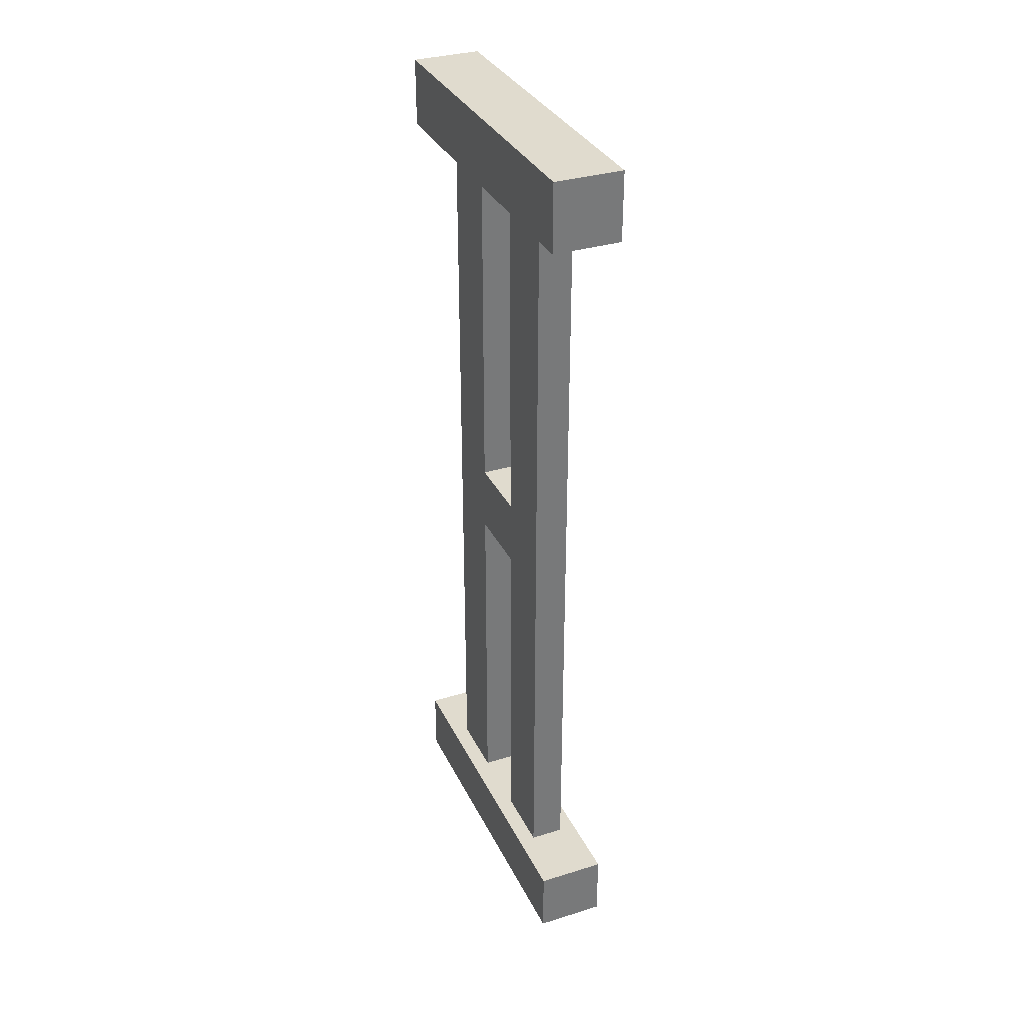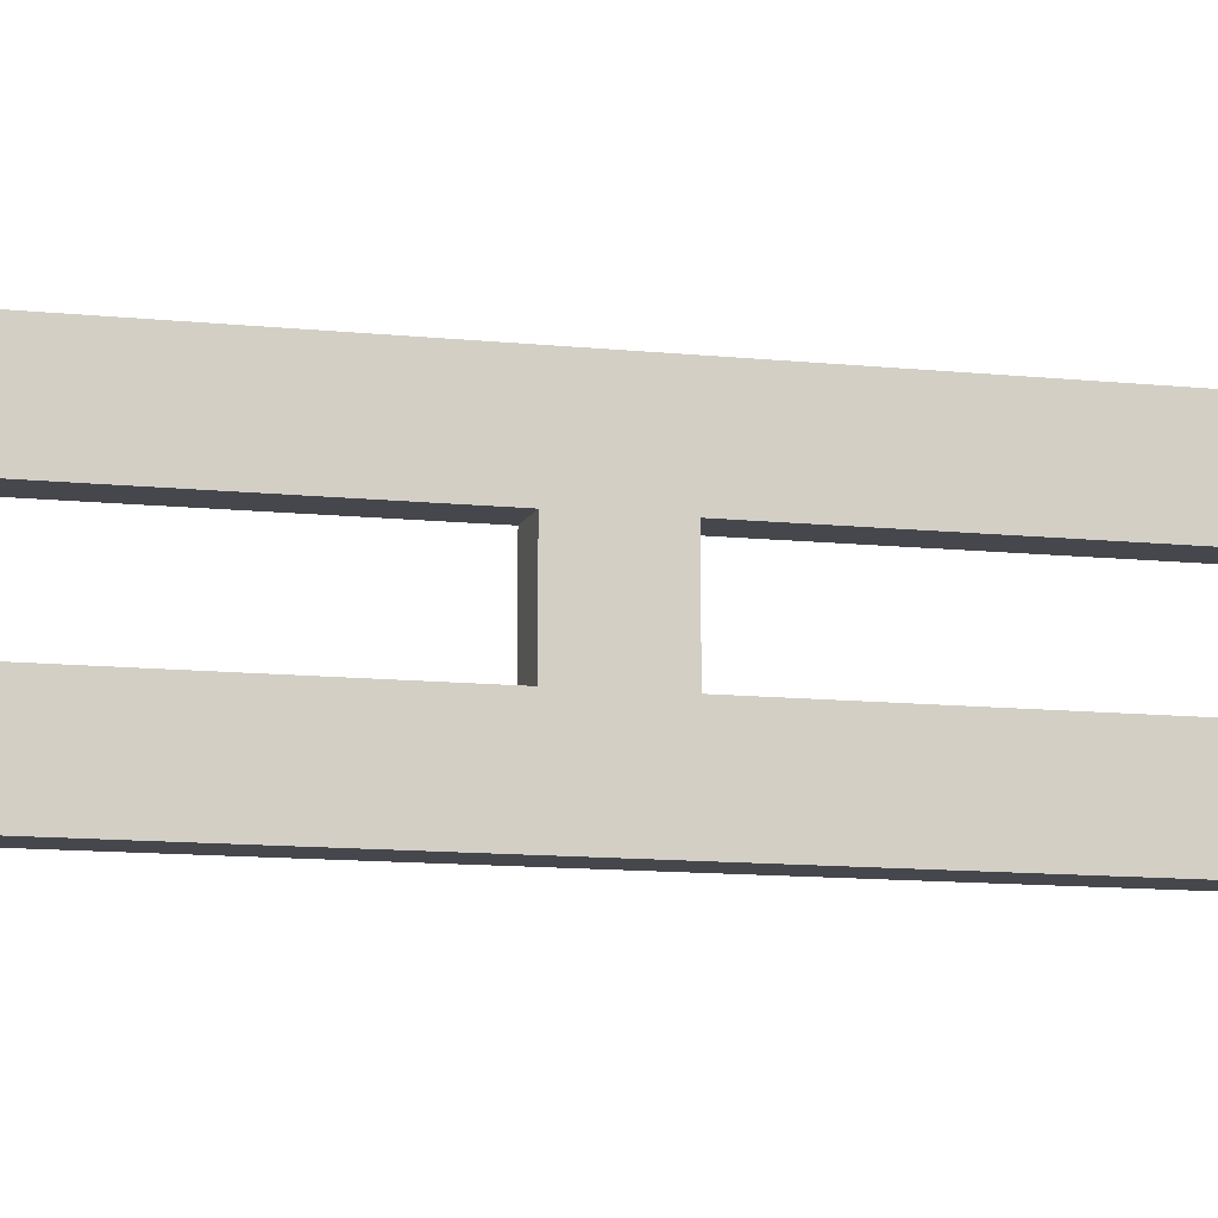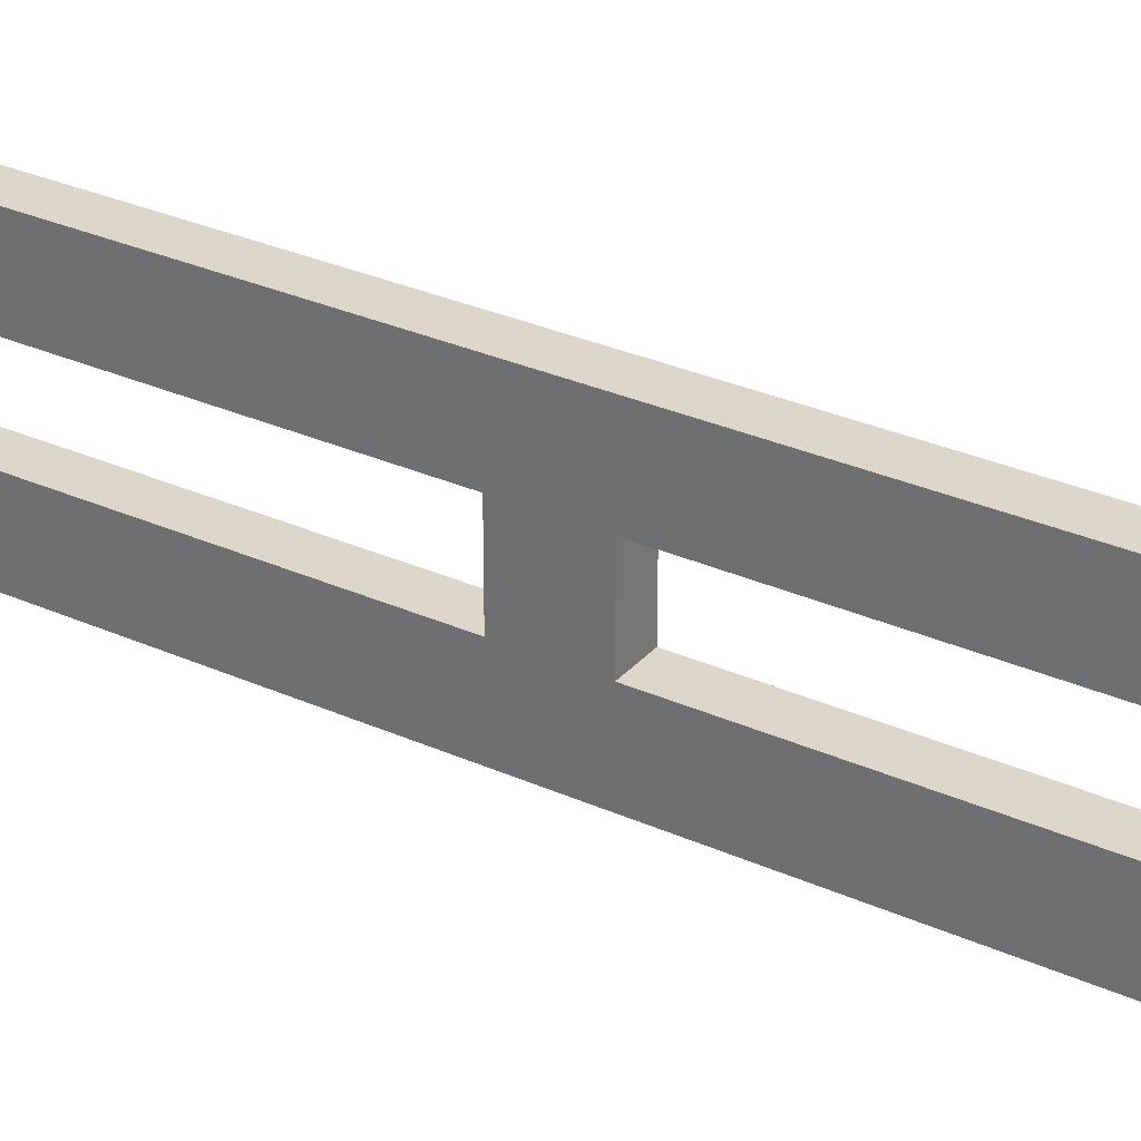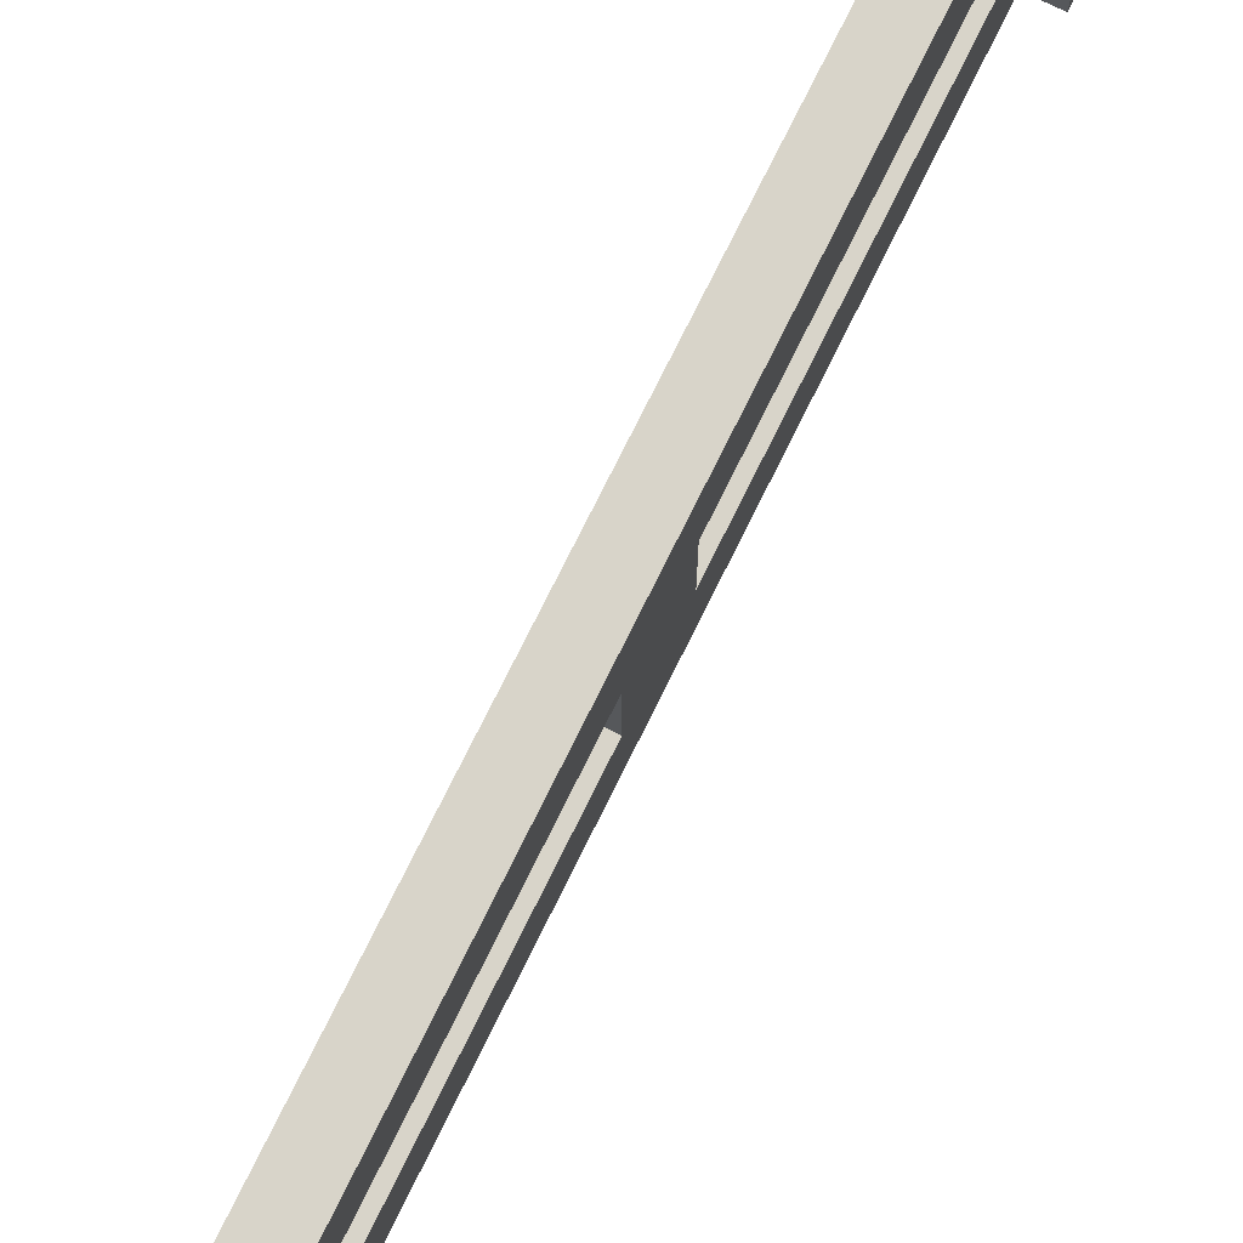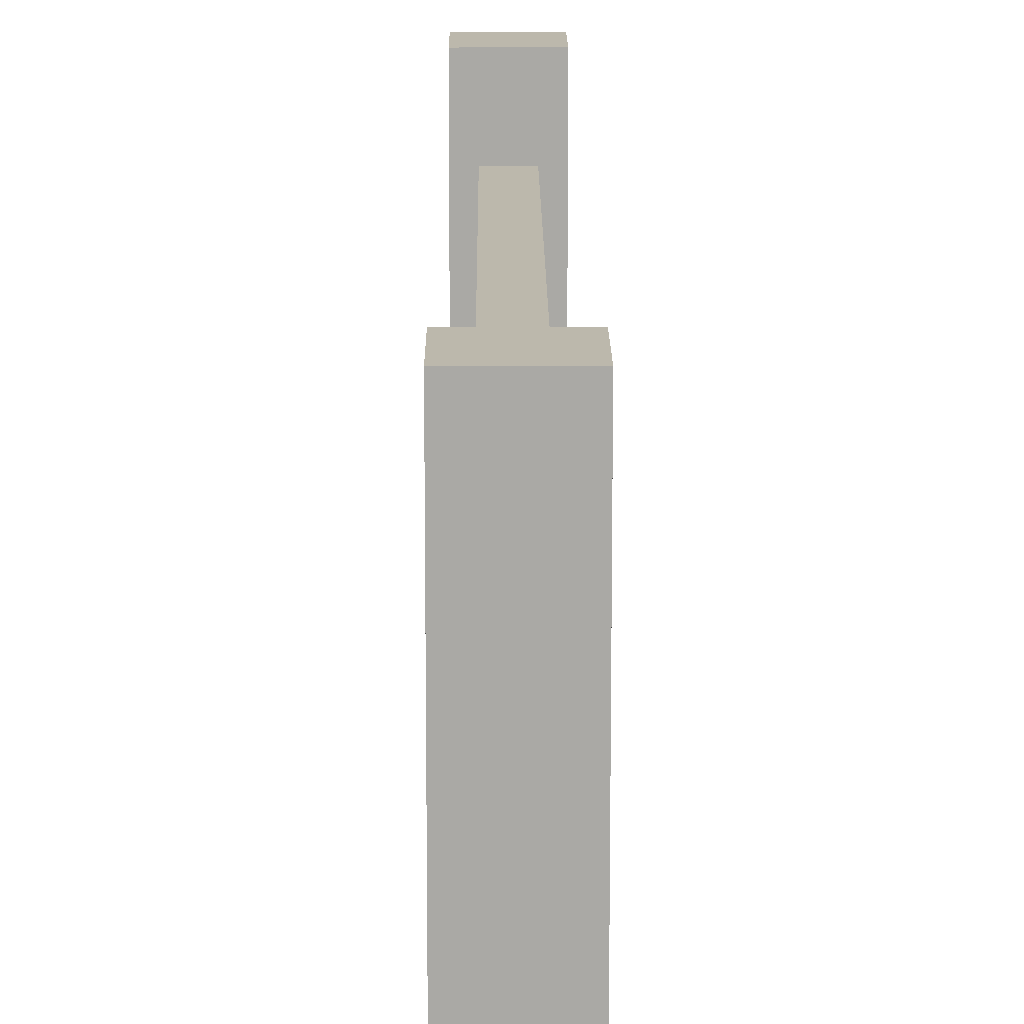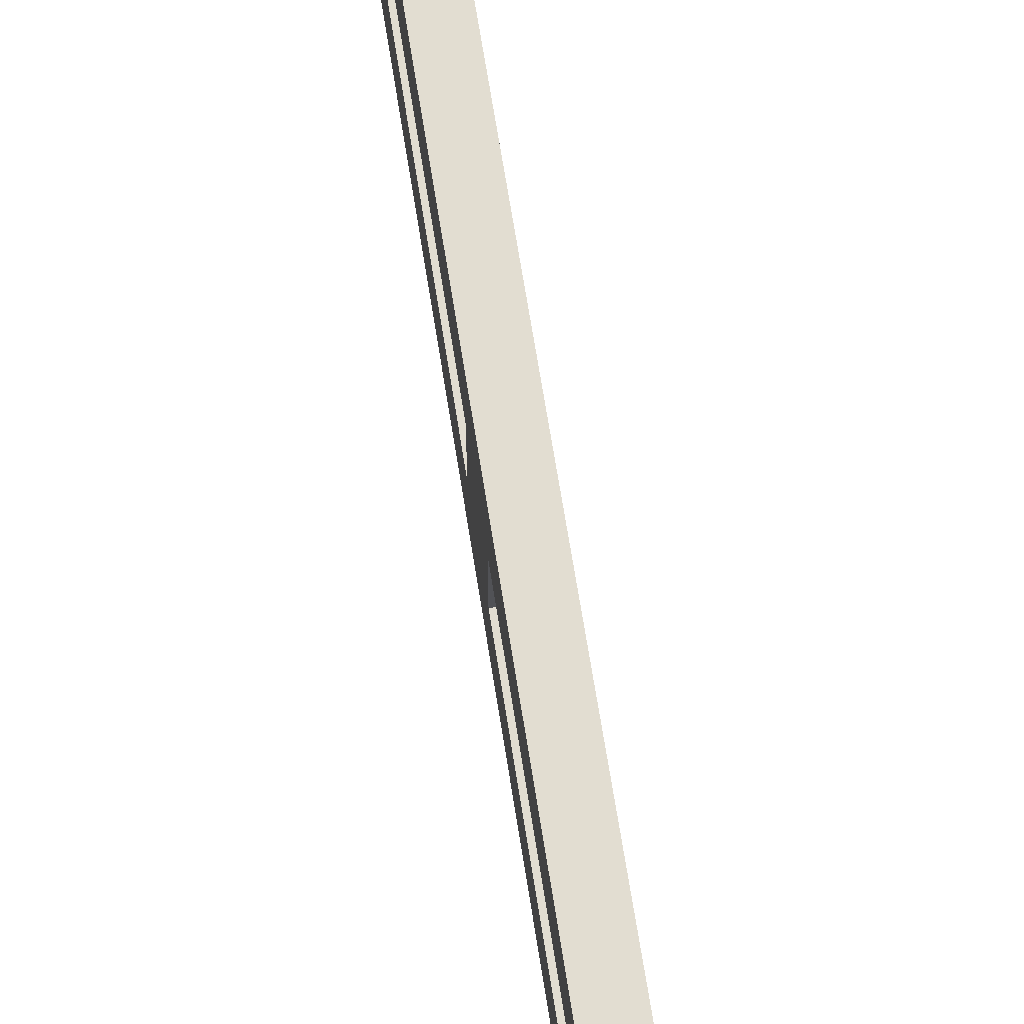
<metadata>
{"format":"obj","ext":"obj","renderer":"f3d","projection":"perspective","resolution":1024,"background":"white","views":[{"elev":33.4,"azim":-22.9,"up":"+Z"},{"elev":-10.9,"azim":75.0,"up":"+Y"},{"elev":30.5,"azim":123.0,"up":"+Y"},{"elev":75.1,"azim":-153.7,"up":"+Y"},{"elev":14.6,"azim":179.7,"up":"+Y"},{"elev":68.6,"azim":171.0,"up":"+Y"}]}
</metadata>
<code>
o fence
v 3.55 1.2 -3.4
v 3.85 1.2 -0.3
v 3.85 1.2 -3.4
v 3.55 1.2 -0.3
v 3.55 1.84 -0.3
v 3.85 1.84 -0.3
v 3.4 -0 3.4
v 3.55 0.6 3.4
v 4 -0 3.4
v 3.4 3.04 3.4
v 3.55 1.2 3.4
v 3.55 1.84 3.4
v 3.85 1.2 3.4
v 3.55 2.44 3.4
v 3.85 2.44 3.4
v 3.85 0.6 3.4
v 4 3.04 3.4
v 3.85 1.84 3.4
v 4 3.04 -3.4
v 4 0 -4
v 4 3.04 -4
v 4 0 -3.4
v 3.85 1.84 0.3
v 3.55 1.84 0.3
v 3.4 -0 4
v 3.4 3.04 4
v 4 3.04 4
v 3.85 1.84 -3.4
v 3.55 1.84 -3.4
v 3.85 0.6 -3.4
v 3.55 0.6 -3.4
v 4 -0 4
v 3.4 0 -3.4
v 3.4 0 -4
v 3.55 1.2 0.3
v 3.85 1.2 0.3
v 3.4 3.04 -4
v 3.55 2.44 -3.4
v 3.85 2.44 -3.4
v 3.4 3.04 -3.4
f 1 2 3
f 2 1 4
f 5 2 4
f 2 5 6
f 7 8 9
f 8 7 10
f 8 10 11
f 11 10 12
f 11 12 13
f 12 10 14
f 14 10 15
f 16 9 8
f 9 16 17
f 17 16 13
f 17 15 10
f 17 13 18
f 18 13 12
f 17 18 15
f 19 20 21
f 20 19 22
f 12 23 18
f 23 12 24
f 25 10 7
f 10 25 26
f 10 27 17
f 27 10 26
f 5 28 6
f 28 5 29
f 8 30 16
f 30 8 31
f 27 9 17
f 9 27 32
f 33 20 22
f 20 33 34
f 35 13 36
f 13 35 11
f 37 20 34
f 20 37 21
f 31 4 1
f 4 31 8
f 4 8 35
f 4 35 5
f 35 8 11
f 24 5 35
f 14 5 24
f 14 29 5
f 29 14 38
f 14 24 12
f 15 28 39
f 28 15 6
f 6 15 23
f 6 23 36
f 23 15 18
f 36 2 6
f 16 2 36
f 30 2 16
f 2 30 3
f 16 36 13
f 27 25 32
f 25 27 26
f 23 35 36
f 35 23 24
f 22 30 33
f 30 22 19
f 30 19 3
f 3 19 28
f 3 28 1
f 28 19 39
f 39 19 38
f 31 33 30
f 33 31 40
f 40 31 1
f 40 38 19
f 40 1 29
f 29 1 28
f 40 29 38
f 37 19 21
f 19 37 40
f 38 15 39
f 15 38 14
f 33 37 34
f 37 33 40
f 25 9 32
f 9 25 7

</code>
